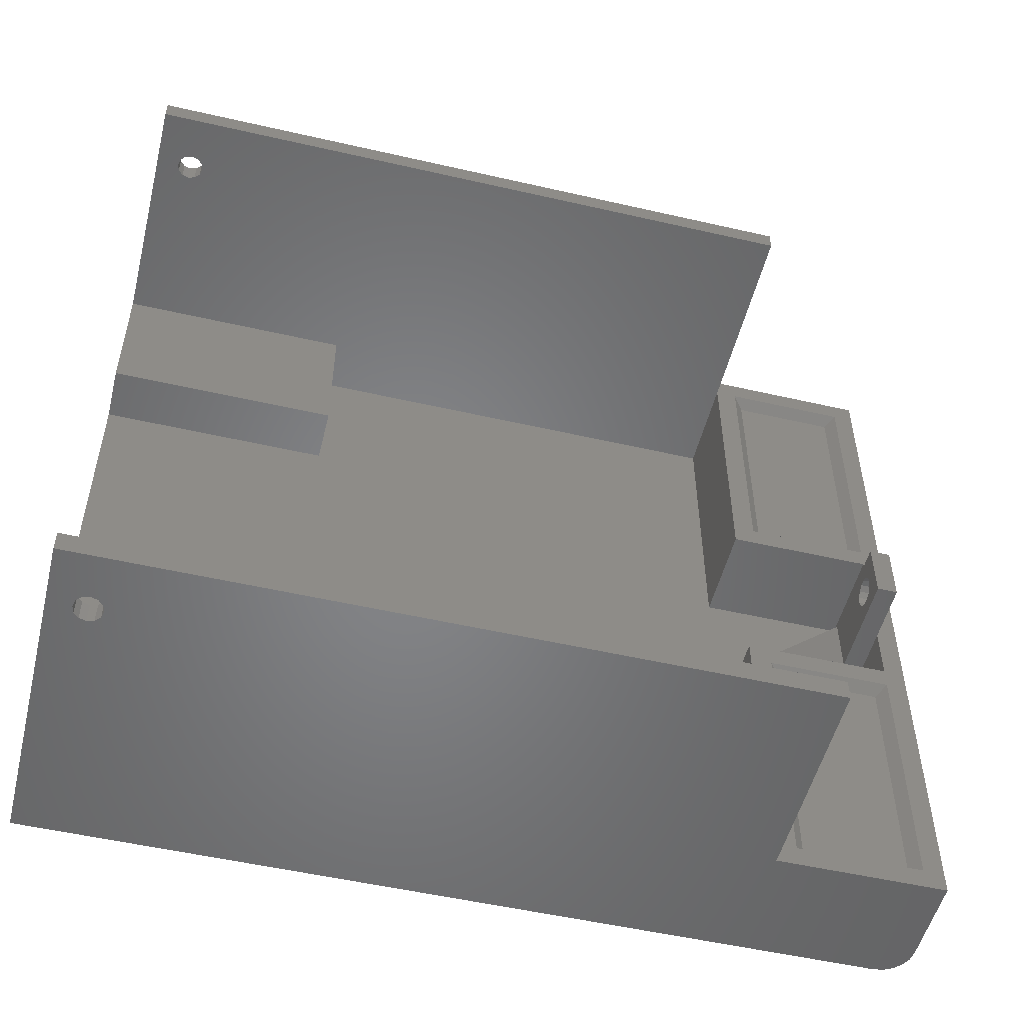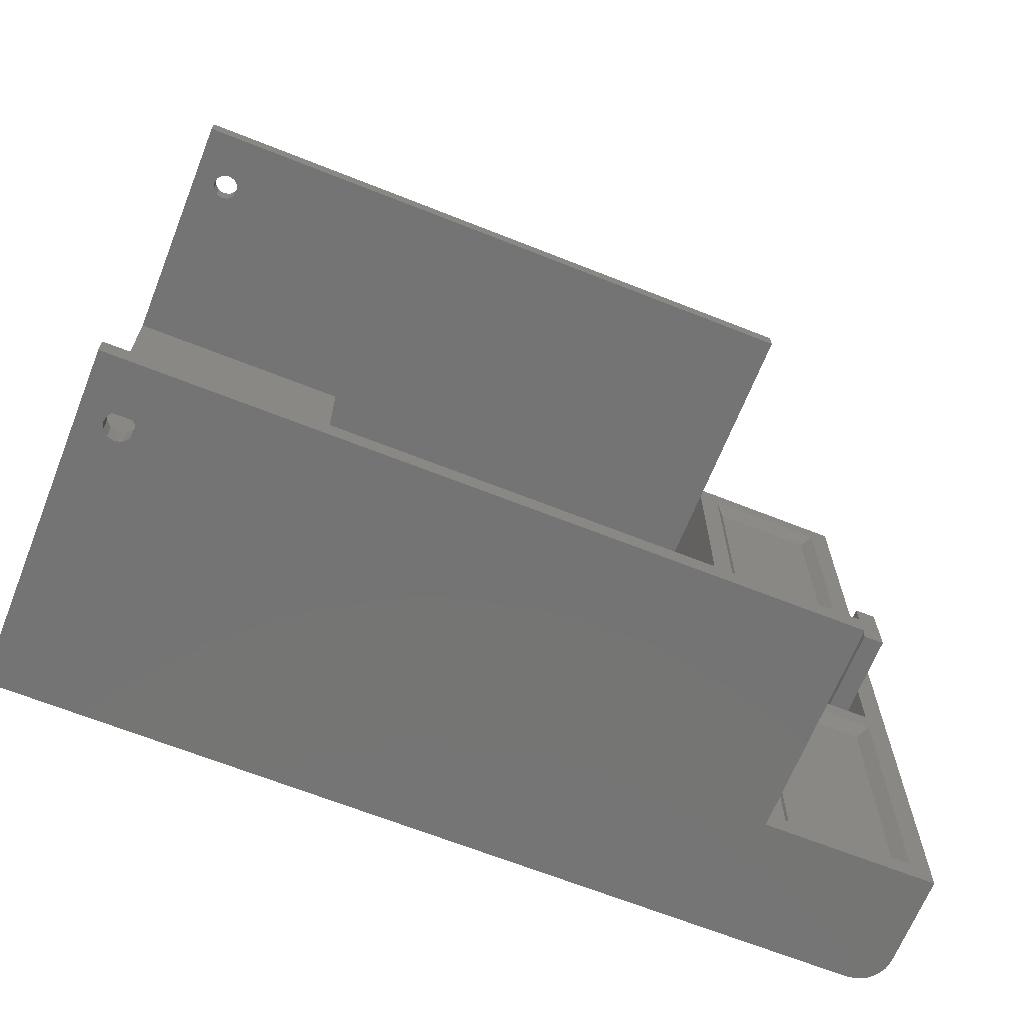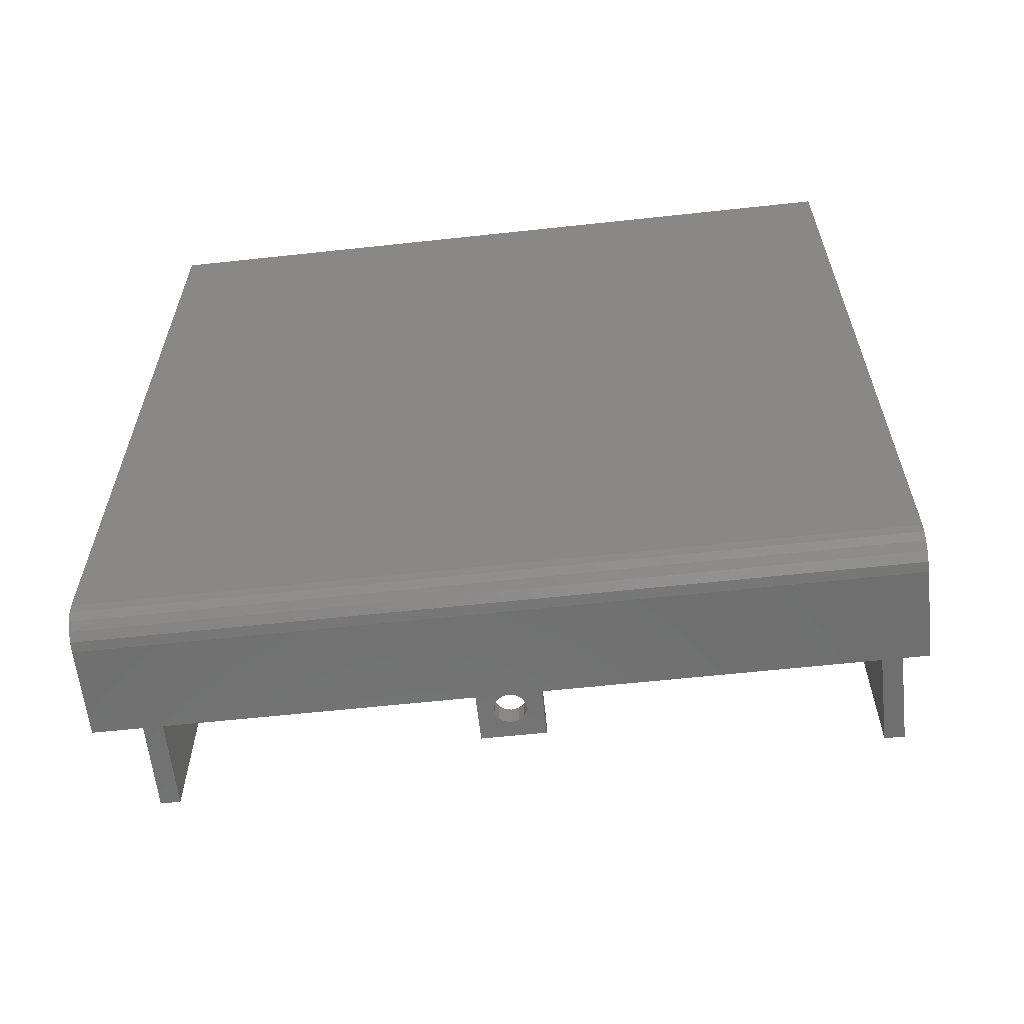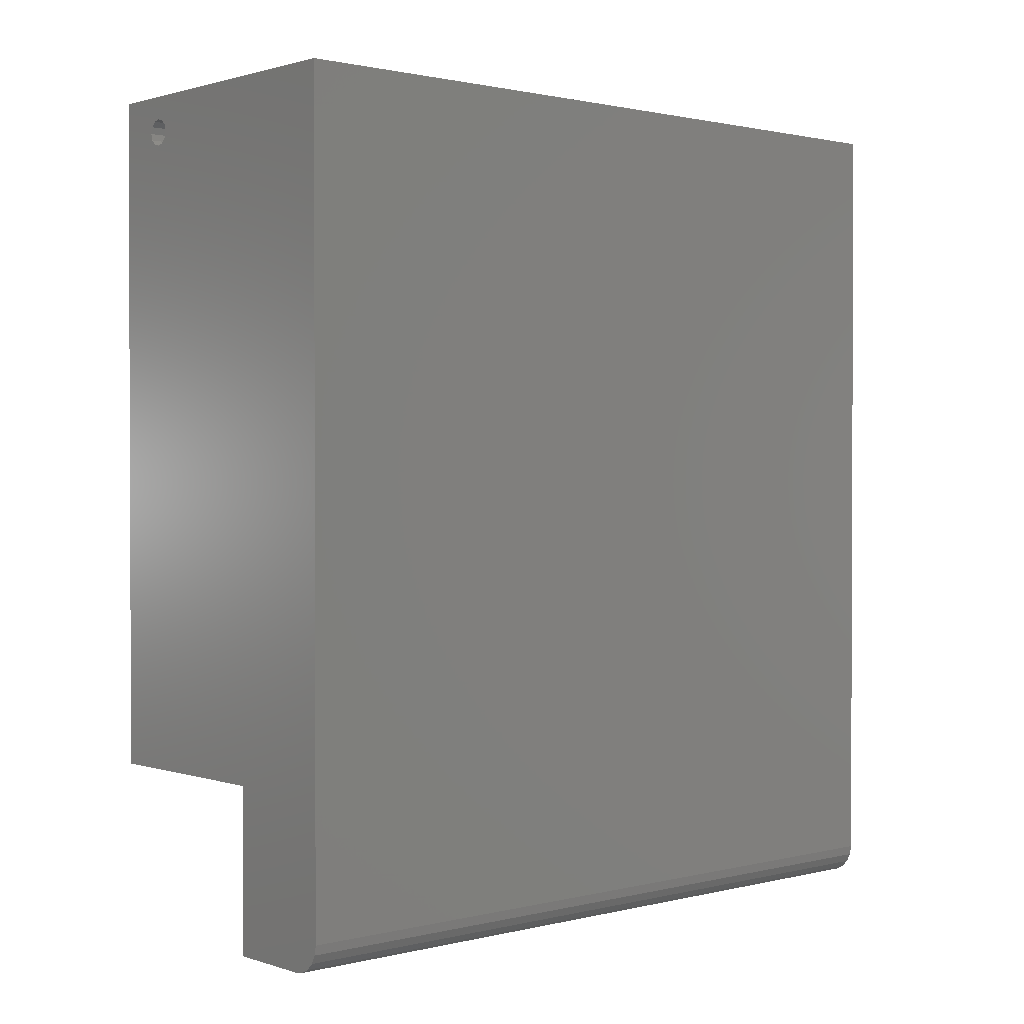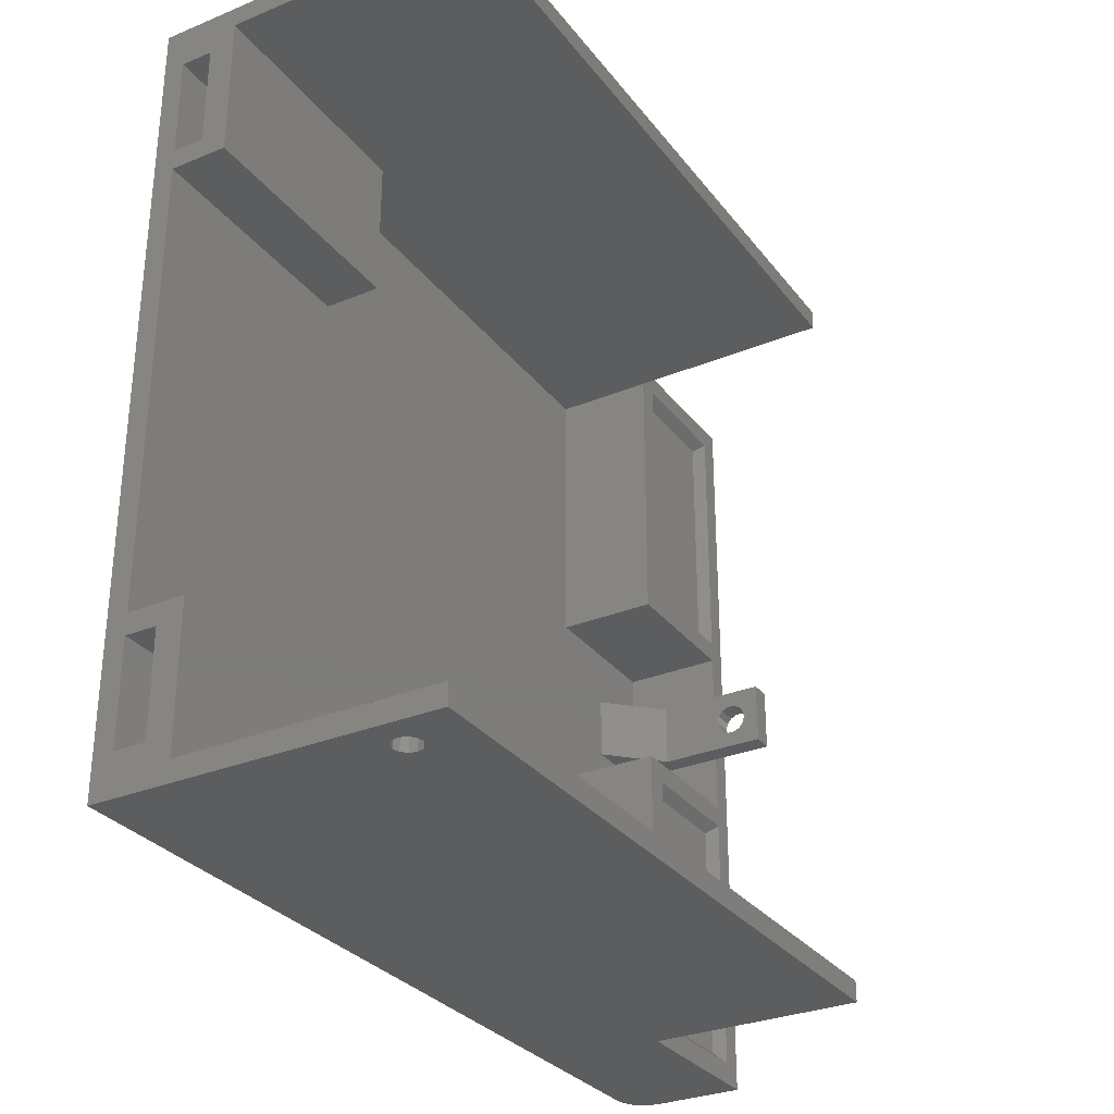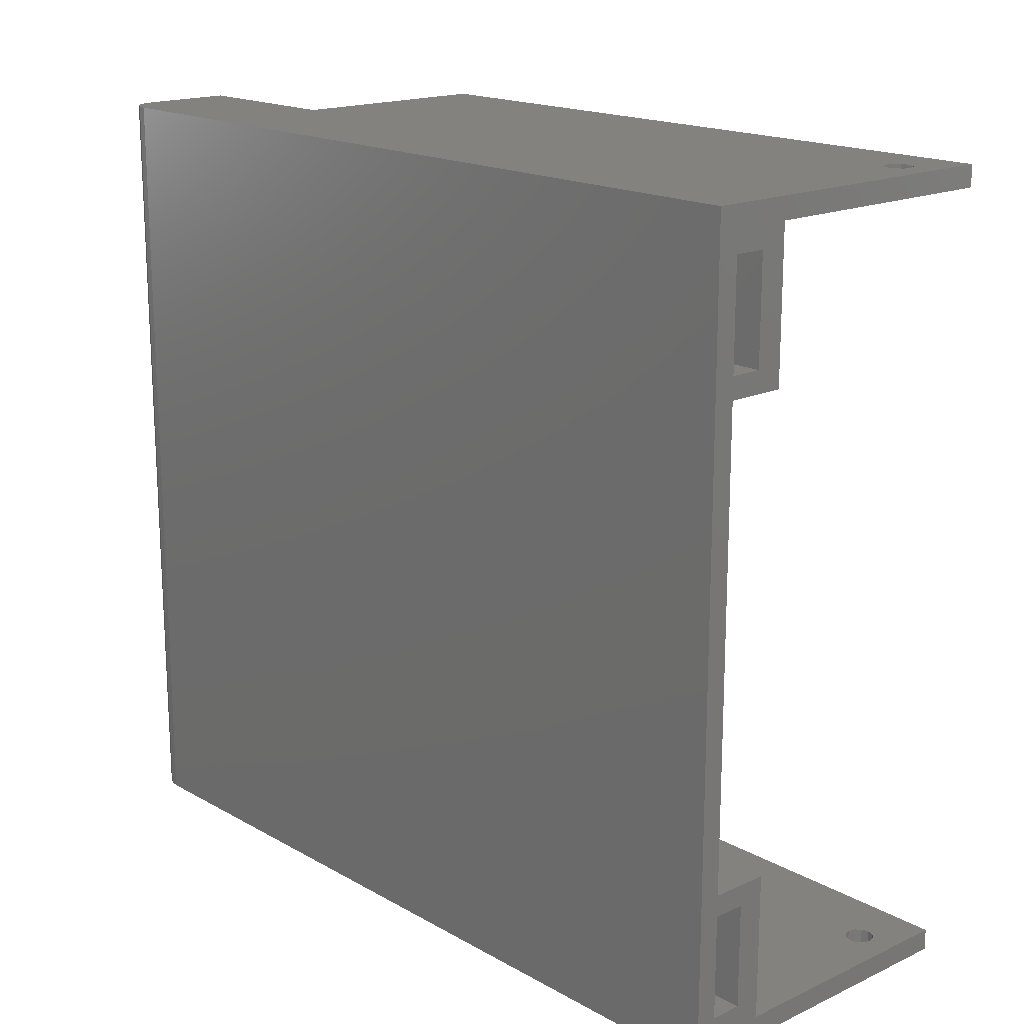
<metadata>
{"format":"stl","ext":"stl","renderer":"f3d","projection":"perspective","resolution":1024,"background":"white","views":[{"elev":-52.4,"azim":76.1,"up":"+Y"},{"elev":-66.8,"azim":68.3,"up":"+Y"},{"elev":-61.2,"azim":-83.7,"up":"+Z"},{"elev":1.2,"azim":-131.4,"up":"+Z"},{"elev":-30.5,"azim":30.6,"up":"+Y"},{"elev":17.4,"azim":-42.2,"up":"+Y"}]}
</metadata>
<code>
# stl→obj: 173 verts, 362 faces
v 11.6 2 16.1
v 2 2 16.1
v 2 2 59.6
v 7.5 2 59.6
v 7.5 2 82.6
v 26 2 77.8
v 31.6 2 16.1
v 31.6 2 82.6
v 27.3 2 79.1
v 27.13 2 79.75
v 26.65 2 80.23
v 26 2 80.4
v 25.35 2 80.23
v 24.87 2 79.75
v 24.7 2 79.1
v 24.87 2 78.45
v 25.35 2 77.97
v 26.65 2 77.97
v 27.13 2 78.45
v 11.6 73 16.1
v 31.6 73 16.1
v 26 73 77.8
v 7.5 73 82.6
v 7.5 73 59.6
v 2 73 59.6
v 2 73 16.1
v 31.6 73 82.6
v 26 73 80.4
v 26.65 73 80.23
v 27.13 73 79.75
v 27.3 73 79.1
v 25.35 73 77.97
v 24.87 73 78.45
v 24.7 73 79.1
v 24.87 73 79.75
v 25.35 73 80.23
v 27.13 73 78.45
v 26.65 73 77.97
v 31.6 75 82.6
v 31.6 75 16.1
v 27.3 75 79.1
v 27.13 75 79.75
v 26.65 75 80.23
v 26 75 80.4
v 0 75 82.6
v 11.6 75 16.1
v 24.7 75 79.1
v 24.87 75 78.45
v 25.35 75 77.97
v 26 75 77.8
v 25.35 75 80.23
v 24.87 75 79.75
v 11.6 75 2.22e-16
v 0 75 3
v 3 75 0
v 2.073 75 0.1468
v 1.237 75 0.5729
v 0.5729 75 1.237
v 0.1468 75 2.073
v 26.65 75 77.97
v 27.13 75 78.45
v 11.6 0 16.1
v 31.6 0 16.1
v 31.6 0 82.6
v 26.65 0 77.97
v 26 0 77.8
v 0 0 82.6
v 0 0 3
v 0.1468 0 2.073
v 0.5729 0 1.237
v 1.237 0 0.5729
v 2.073 0 0.1468
v 3 0 0
v 11.6 0 2.22e-16
v 25.35 0 77.97
v 24.87 0 78.45
v 24.7 0 79.1
v 24.87 0 79.75
v 25.35 0 80.23
v 26 0 80.4
v 26.65 0 80.23
v 27.13 0 79.75
v 27.3 0 79.1
v 27.13 0 78.45
v 11.6 46 2
v 2 46 2
v 11.6 40.5 2
v 2 40.5 2
v 11.6 34.5 2
v 2 34.5 2
v 11.6 29 2
v 2 29 2
v 7 40.5 4
v 7 34.5 4
v 13.51 38.67 4
v 14.12 38.96 4
v 14.78 38.96 4
v 17.45 40.5 4
v 17.45 34.5 4
v 14.78 36.04 4
v 14.12 36.04 4
v 13.51 36.33 4
v 13.1 36.85 4
v 12.95 37.5 4
v 13.1 38.15 4
v 15.8 38.15 4
v 15.95 37.5 4
v 15.8 36.85 4
v 15.39 36.33 4
v 15.39 38.67 4
v 2 29 16.1
v 2 46 16.1
v 2 71 59.6
v 2 61.25 59.6
v 2 59.25 59.6
v 2 15.75 59.6
v 2 13.75 59.6
v 2 4 59.6
v 2 40.5 9
v 2 34.5 9
v 2 15.75 82.6
v 2 59.25 82.6
v 2 61.25 82.6
v 2 71 82.6
v 2 4 82.6
v 2 13.75 82.6
v 17.45 34.5 2
v 17.45 40.5 2
v 11.6 46 16.1
v 11.6 29 16.1
v 10.6 49 3
v 10.6 72 3
v 10.6 49 13
v 10.6 72 13
v 11.6 48 2
v 11.6 73 2
v 11.6 48 14
v 11.6 73 14
v 10.6 3 3
v 10.6 26 3
v 10.6 3 13
v 10.6 26 13
v 11.6 37.5 2
v 11.6 27 2
v 11.6 2 2
v 11.6 2 14
v 11.6 27 14
v 5 4 59.6
v 7.5 15.75 59.6
v 5 13.75 59.6
v 7.5 15.75 82.6
v 5 4 82.6
v 5 13.75 82.6
v 5 71 82.6
v 7.5 59.25 82.6
v 5 61.25 82.6
v 7.5 59.25 59.6
v 5 61.25 59.6
v 5 71 59.6
v 13.1 36.85 2
v 12.95 37.5 2
v 14.78 38.96 2
v 14.12 38.96 2
v 13.51 38.67 2
v 13.1 38.15 2
v 14.12 36.04 2
v 14.78 36.04 2
v 15.39 36.33 2
v 15.8 36.85 2
v 15.95 37.5 2
v 15.8 38.15 2
v 15.39 38.67 2
v 13.51 36.33 2
f 1 2 3
f 1 3 4
f 1 4 5
f 1 5 6
f 1 6 7
f 8 7 9
f 8 9 10
f 8 10 11
f 8 11 12
f 8 12 5
f 5 12 13
f 5 13 14
f 5 14 15
f 5 15 16
f 5 16 17
f 5 17 6
f 7 6 18
f 7 18 19
f 7 19 9
f 20 21 22
f 20 22 23
f 20 23 24
f 20 24 25
f 20 25 26
f 27 23 28
f 27 28 29
f 27 29 30
f 27 30 31
f 27 31 21
f 23 22 32
f 23 32 33
f 23 33 34
f 23 34 35
f 23 35 36
f 23 36 28
f 21 31 37
f 21 37 38
f 21 38 22
f 39 40 41
f 39 41 42
f 39 42 43
f 39 43 44
f 39 44 45
f 46 47 48
f 46 48 49
f 46 49 50
f 46 50 40
f 45 44 51
f 45 51 52
f 45 52 47
f 45 47 46
f 45 46 53
f 45 53 54
f 53 55 56
f 53 56 57
f 53 57 58
f 53 58 59
f 53 59 54
f 40 50 60
f 40 60 61
f 40 61 41
f 62 63 64
f 62 64 65
f 62 65 66
f 62 66 67
f 62 67 68
f 62 68 69
f 62 69 70
f 62 70 71
f 62 71 72
f 62 72 73
f 62 73 74
f 67 66 75
f 67 75 76
f 67 76 77
f 67 77 78
f 67 78 79
f 67 79 80
f 67 80 64
f 64 80 81
f 64 81 82
f 64 82 83
f 64 83 84
f 64 84 65
f 12 79 13
f 13 79 78
f 13 78 14
f 14 78 77
f 14 77 15
f 79 12 80
f 80 12 11
f 80 11 81
f 81 11 10
f 81 10 82
f 82 10 9
f 82 9 83
f 44 36 51
f 51 36 35
f 51 35 52
f 52 35 34
f 52 34 47
f 36 44 28
f 28 44 43
f 28 43 29
f 29 43 42
f 29 42 30
f 30 42 41
f 30 41 31
f 6 65 18
f 18 65 84
f 18 84 19
f 19 84 83
f 19 83 9
f 65 6 66
f 66 6 17
f 66 17 75
f 75 17 16
f 75 16 76
f 76 16 15
f 76 15 77
f 50 38 60
f 60 38 37
f 60 37 61
f 61 37 31
f 61 31 41
f 38 50 22
f 22 50 49
f 22 49 32
f 32 49 48
f 32 48 33
f 33 48 47
f 33 47 34
f 85 86 87
f 87 86 88
f 89 90 91
f 91 90 92
f 93 94 95
f 93 95 96
f 93 96 97
f 93 97 98
f 94 99 100
f 94 100 101
f 94 101 102
f 94 102 103
f 94 103 104
f 94 104 105
f 94 105 95
f 99 106 107
f 99 107 108
f 99 108 109
f 99 109 100
f 98 97 110
f 98 110 106
f 98 106 99
f 3 111 112
f 3 2 111
f 26 25 113
f 26 113 114
f 26 114 115
f 26 115 116
f 26 116 117
f 26 117 118
f 26 118 3
f 26 3 112
f 88 86 119
f 119 86 112
f 119 112 120
f 120 112 111
f 120 111 90
f 90 111 92
f 116 115 121
f 121 115 122
f 114 113 123
f 123 113 124
f 118 117 125
f 125 117 126
f 94 120 90
f 90 89 94
f 94 89 127
f 94 127 99
f 119 93 88
f 88 93 87
f 87 93 98
f 87 98 128
f 129 112 85
f 85 112 86
f 130 91 111
f 111 91 92
f 93 119 94
f 94 119 120
f 131 132 133
f 133 132 134
f 135 136 131
f 131 136 132
f 135 131 137
f 137 131 133
f 138 137 134
f 134 137 133
f 138 134 136
f 136 134 132
f 139 140 141
f 141 140 142
f 74 53 136
f 74 136 135
f 74 135 85
f 74 85 87
f 74 87 143
f 74 143 89
f 74 89 91
f 74 91 144
f 74 144 145
f 74 145 146
f 74 146 62
f 85 135 129
f 129 135 137
f 129 137 20
f 20 137 138
f 20 138 46
f 144 91 147
f 147 91 130
f 147 130 146
f 146 130 1
f 146 1 62
f 138 136 46
f 46 136 53
f 144 147 140
f 140 147 142
f 144 140 145
f 145 140 139
f 146 145 141
f 141 145 139
f 146 141 147
f 147 141 142
f 3 118 4
f 4 118 148
f 4 148 149
f 149 148 150
f 149 150 116
f 116 150 117
f 149 116 151
f 151 116 121
f 67 125 126
f 67 126 121
f 67 121 122
f 67 122 123
f 67 123 124
f 67 124 45
f 64 8 67
f 67 8 5
f 67 5 125
f 125 5 152
f 152 5 153
f 153 5 151
f 153 151 126
f 126 151 121
f 45 124 23
f 23 124 154
f 23 154 155
f 155 154 156
f 155 156 122
f 122 156 123
f 45 23 39
f 39 23 27
f 157 155 115
f 115 155 122
f 115 114 157
f 157 114 158
f 157 158 24
f 24 158 159
f 24 159 25
f 25 159 113
f 157 24 155
f 155 24 23
f 158 156 159
f 159 156 154
f 148 152 150
f 150 152 153
f 4 149 5
f 5 149 151
f 158 114 156
f 156 114 123
f 152 148 125
f 125 148 118
f 154 124 159
f 159 124 113
f 150 153 117
f 117 153 126
f 74 73 53
f 53 73 55
f 68 67 54
f 54 67 45
f 68 54 69
f 69 54 59
f 69 59 70
f 70 59 58
f 70 58 71
f 71 58 57
f 71 57 72
f 72 57 56
f 72 56 73
f 73 56 55
f 160 143 161
f 87 128 162
f 87 162 163
f 87 163 164
f 87 164 165
f 87 165 161
f 87 161 143
f 127 89 166
f 127 166 167
f 127 167 168
f 127 168 169
f 127 169 128
f 128 169 170
f 128 170 171
f 128 171 172
f 128 172 162
f 166 89 173
f 173 89 143
f 173 143 160
f 163 95 164
f 164 95 105
f 164 105 165
f 165 105 104
f 165 104 161
f 95 163 96
f 96 163 162
f 96 162 97
f 97 162 172
f 97 172 110
f 110 172 171
f 110 171 106
f 106 171 170
f 106 170 107
f 167 109 168
f 168 109 108
f 168 108 169
f 169 108 107
f 169 107 170
f 109 167 100
f 100 167 166
f 100 166 101
f 101 166 173
f 101 173 102
f 102 173 160
f 102 160 103
f 103 160 161
f 103 161 104
f 99 127 98
f 98 127 128
f 21 40 27
f 27 40 39
f 63 7 64
f 64 7 8
f 21 20 40
f 40 20 46
f 63 62 7
f 7 62 1
f 1 130 2
f 2 130 111
f 129 20 112
f 112 20 26

</code>
